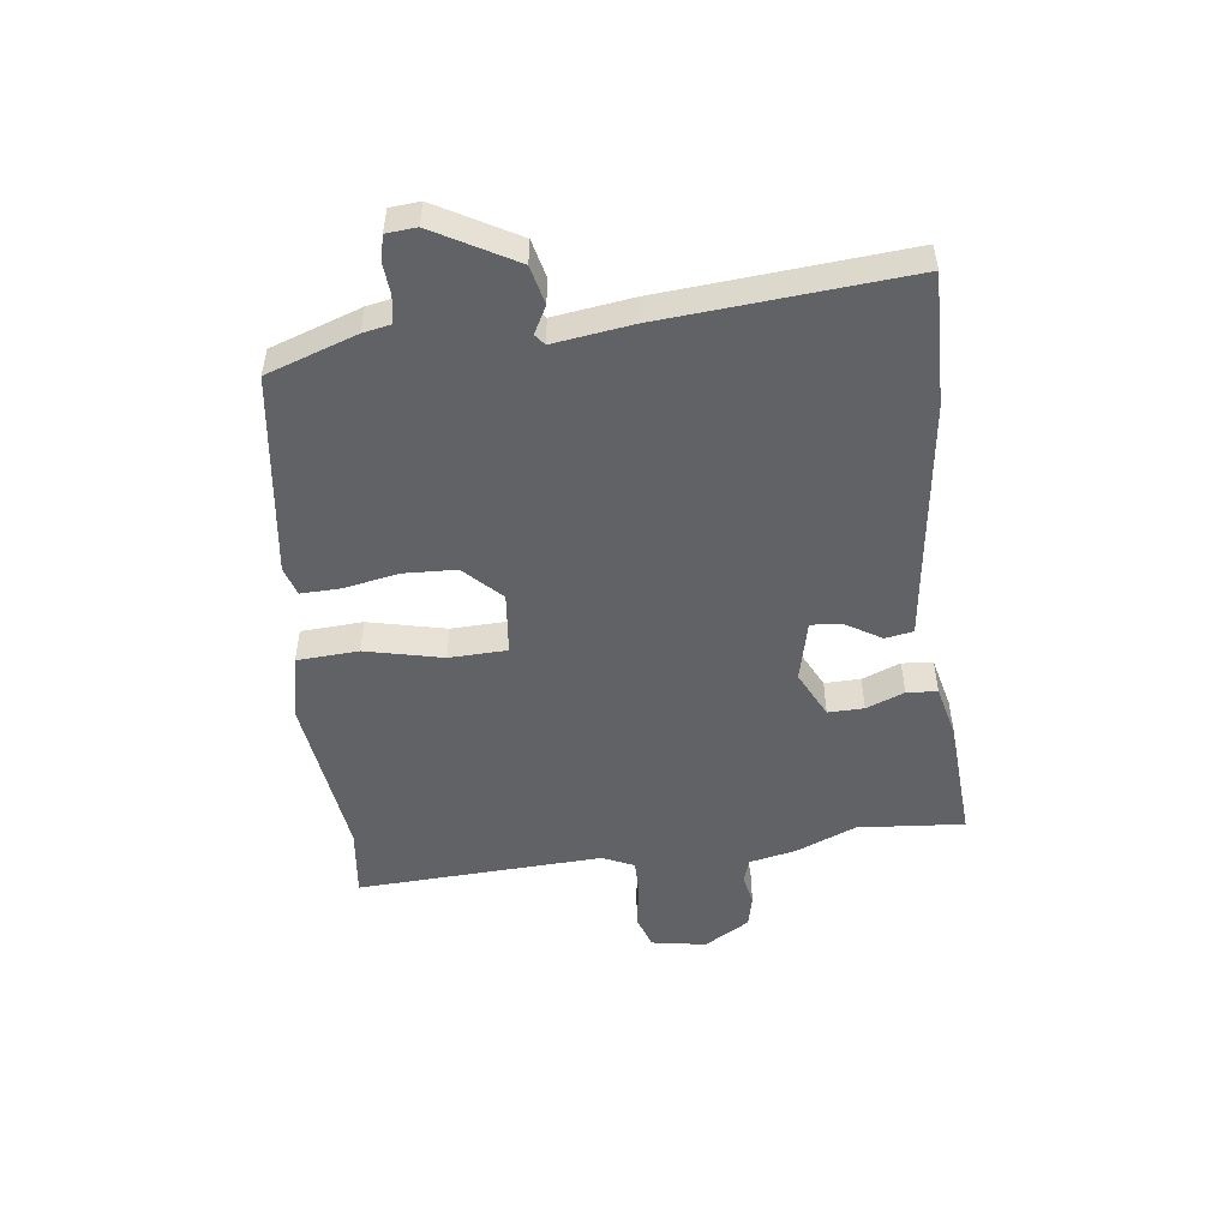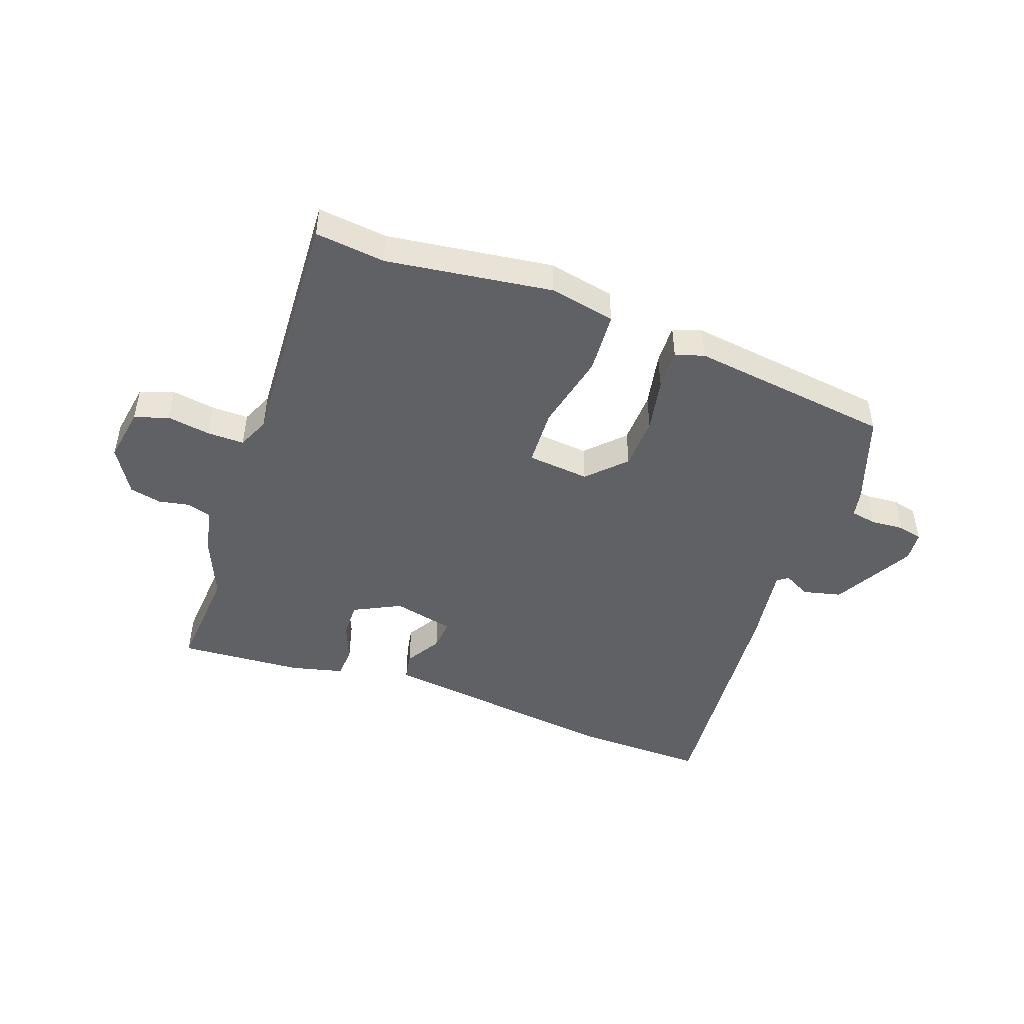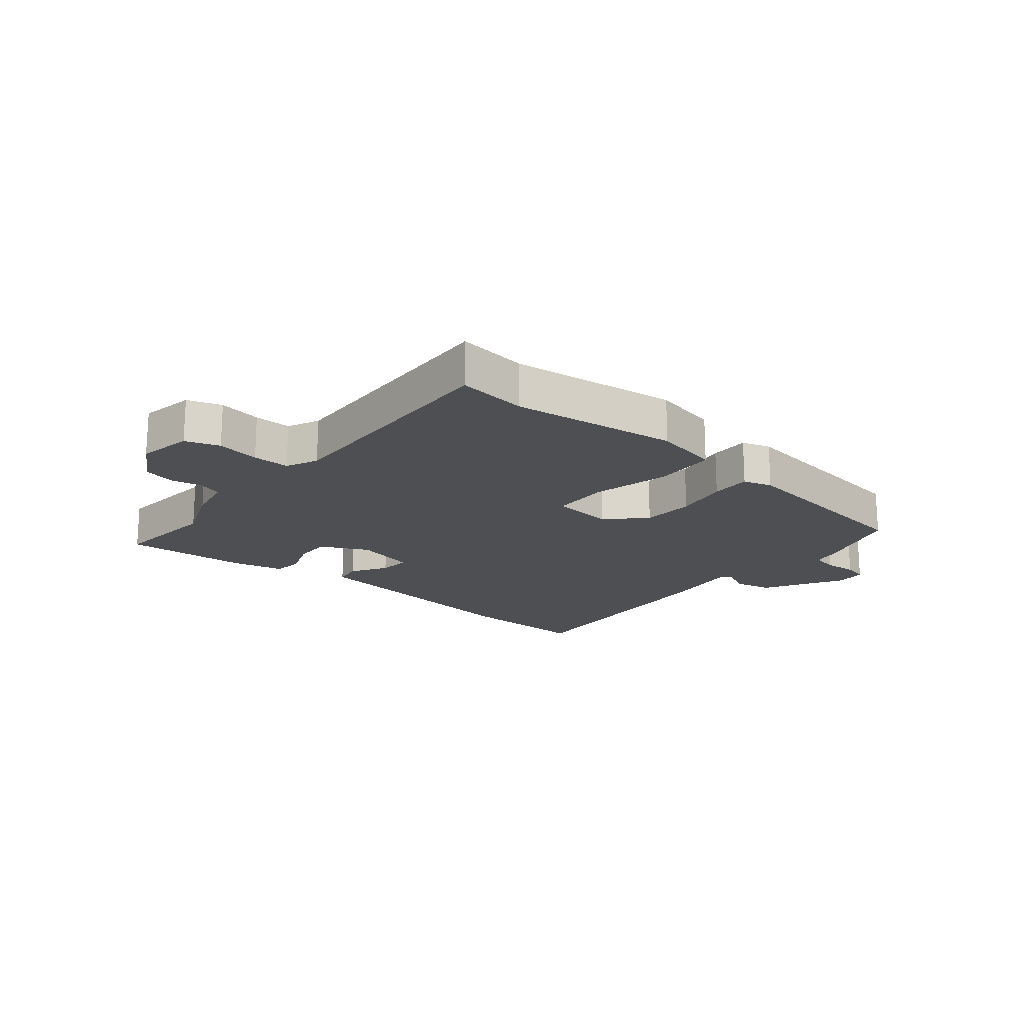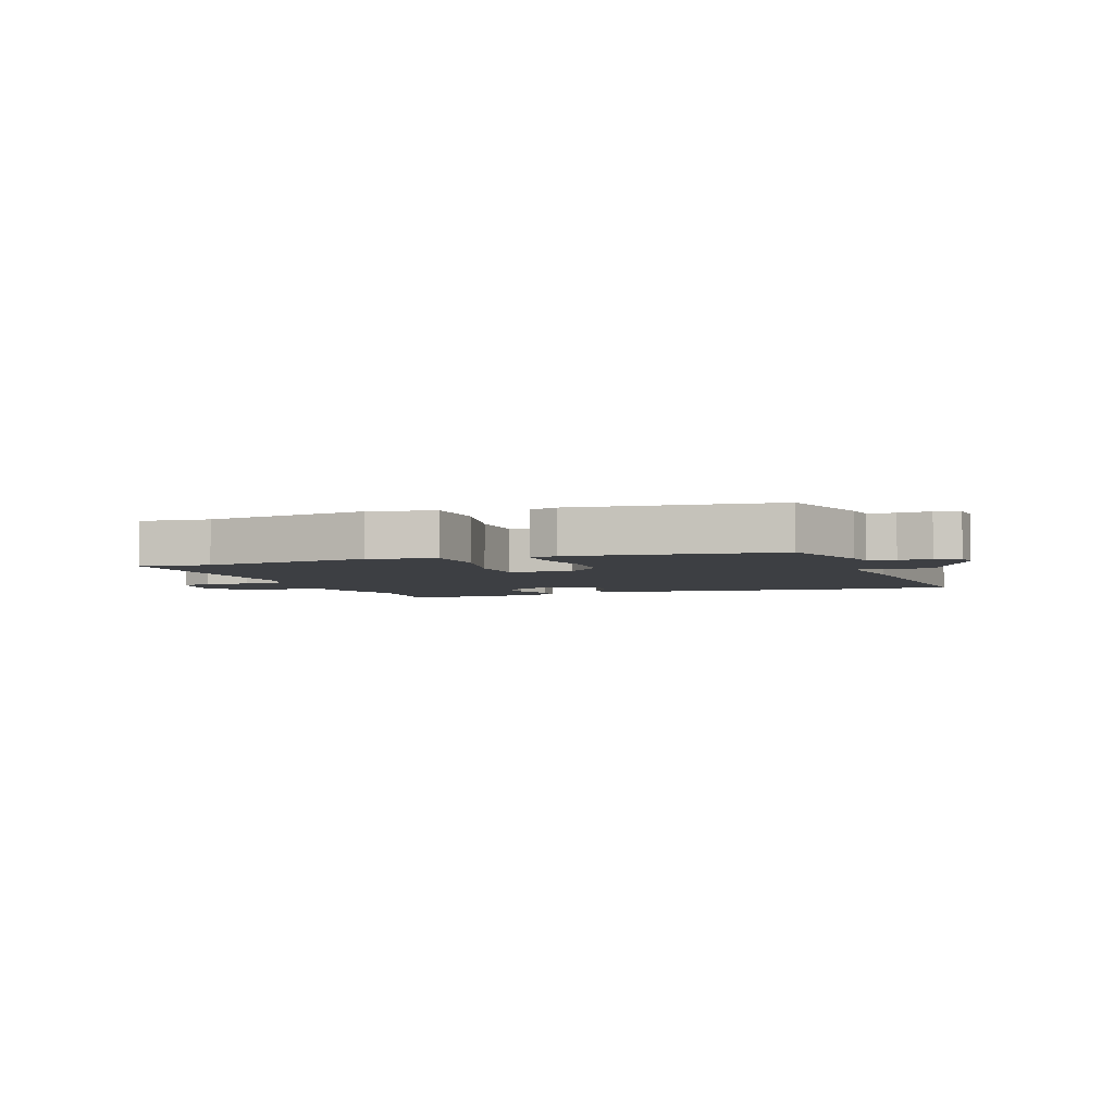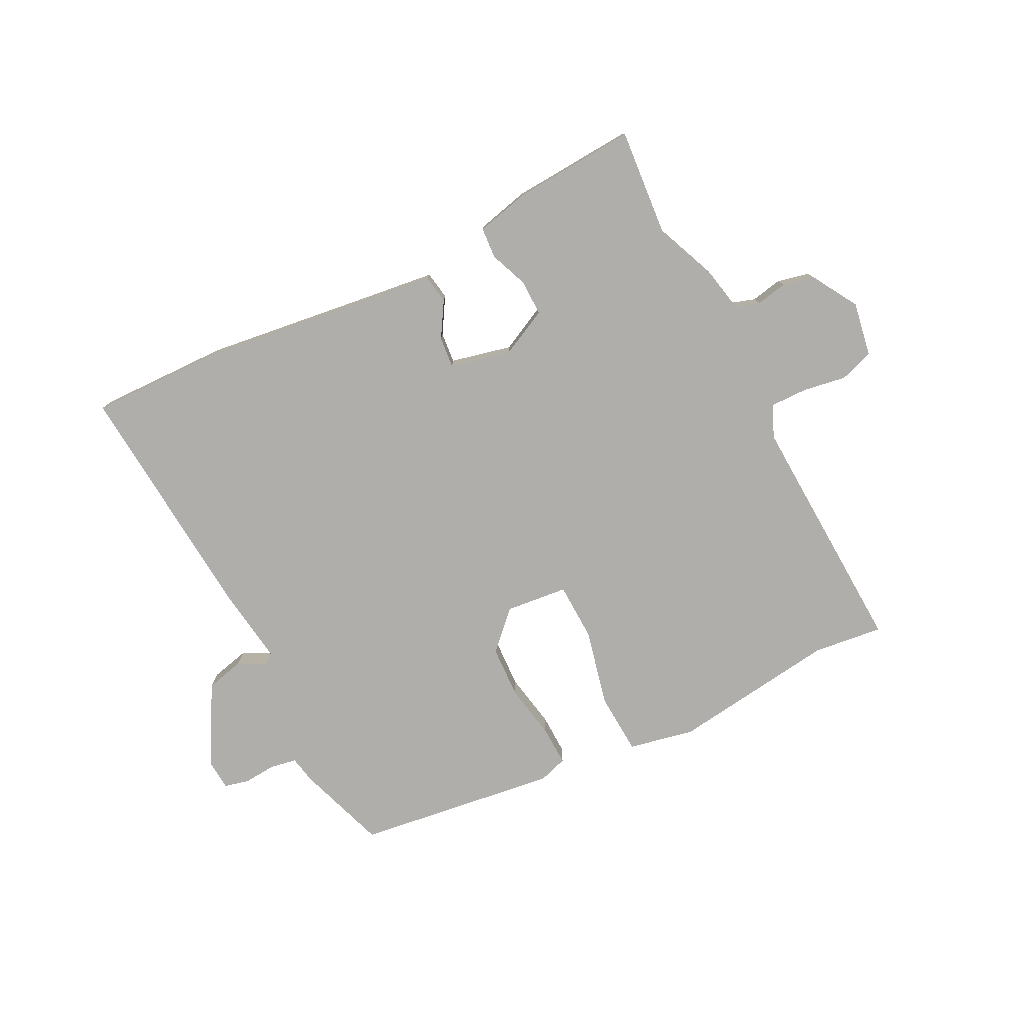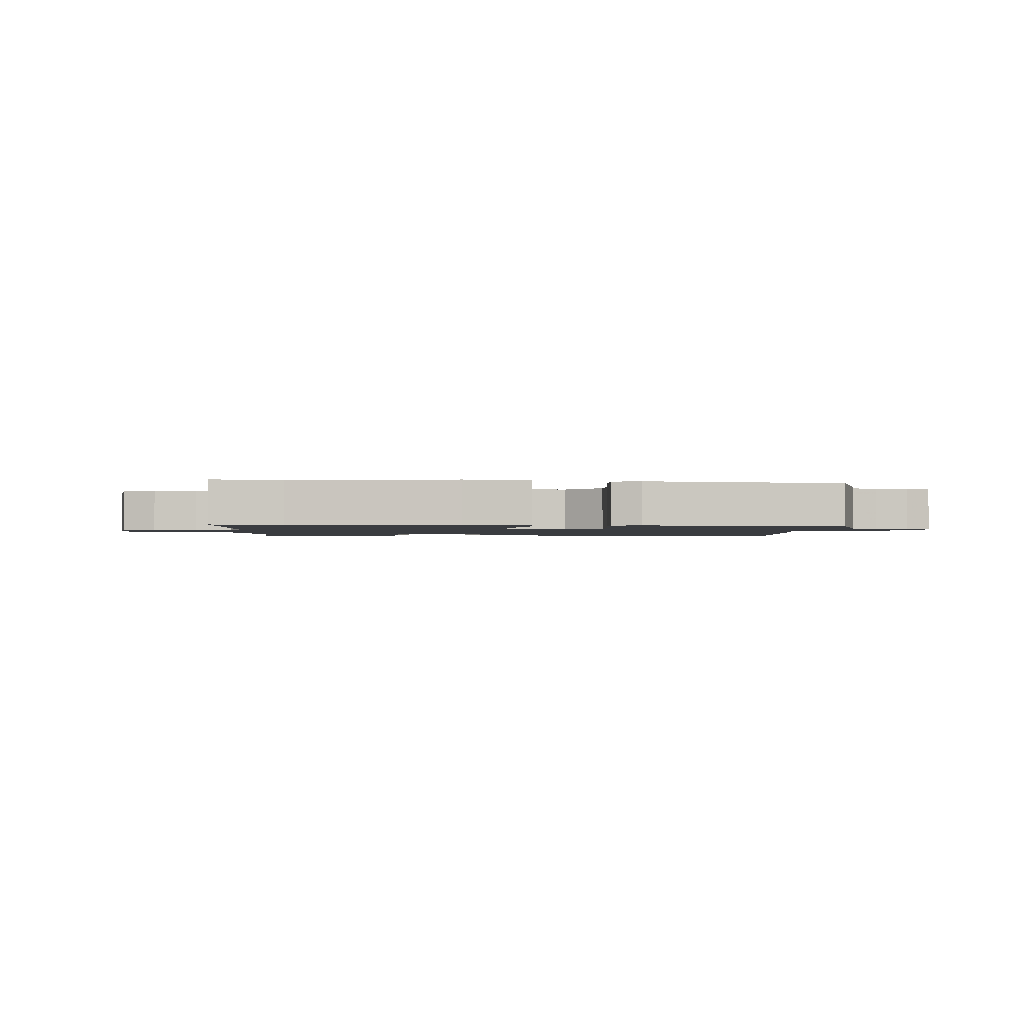
<metadata>
{"format":"obj","ext":"obj","renderer":"f3d","projection":"perspective","resolution":1024,"background":"white","views":[{"elev":-50.7,"azim":97.2,"up":"+Y"},{"elev":-47.2,"azim":-19.4,"up":"+Y"},{"elev":-18.2,"azim":-39.9,"up":"+Y"},{"elev":-4.1,"azim":20.2,"up":"+Y"},{"elev":-77.8,"azim":-153.1,"up":"+Y"},{"elev":-1.7,"azim":-3.7,"up":"+Y"}]}
</metadata>
<code>
v 0.546 0.07 -0.501
v 0.327 0.07 -0.496
v 0.045 0.07 -0.459
v -0.08 0.07 -0.443
v -0.088 0.07 -0.396
v -0.052 0.07 -0.337
v -0.047 0.07 -0.285
v -0.149 0.07 -0.261
v -0.228 0.07 -0.3
v -0.227 0.07 -0.36
v -0.202 0.07 -0.424
v -0.206 0.07 -0.475
v -0.294 0.07 -0.496
v -0.501 0.07 -0.509
v -0.486 0.07 -0.331
v -0.528 0.07 -0.229
v -0.544 0.07 -0.151
v -0.584 0.07 -0.138
v -0.636 0.07 -0.148
v -0.689 0.07 -0.136
v -0.735 0.07 -0.059
v -0.719 0.07 0.032
v -0.662 0.07 0.051
v -0.59 0.07 0.039
v -0.528 0.07 0.038
v -0.504 0.07 0.091
v -0.523 0.07 0.503
v -0.406 0.07 0.489
v -0.129 0.07 0.525
v -0.019 0.07 0.502
v -0.013 0.07 0.399
v -0.043 0.07 0.27
v -0.04 0.07 0.173
v 0.064 0.07 0.162
v 0.124 0.07 0.222
v 0.128 0.07 0.31
v 0.111 0.07 0.401
v 0.109 0.07 0.468
v 0.157 0.07 0.483
v 0.495 0.07 0.437
v 0.546 0.07 0.287
v 0.555 0.07 0.241
v 0.599 0.07 0.233
v 0.653 0.07 0.237
v 0.694 0.07 0.227
v 0.698 0.07 0.177
v 0.623 0.07 0.043
v 0.559 0.07 0.028
v 0.514 0.07 0.052
v 0.496 0.07 0.038
v 0.514 0.07 -0.093
v 0.546 0 -0.501
v 0.327 0 -0.496
v 0.045 0 -0.459
v -0.08 0 -0.443
v -0.088 0 -0.396
v -0.052 0 -0.337
v -0.047 0 -0.285
v -0.149 0 -0.261
v -0.228 0 -0.3
v -0.227 0 -0.36
v -0.202 0 -0.424
v -0.206 0 -0.475
v -0.294 0 -0.496
v -0.501 0 -0.509
v -0.486 0 -0.331
v -0.528 0 -0.229
v -0.544 0 -0.151
v -0.584 0 -0.138
v -0.636 0 -0.148
v -0.689 0 -0.136
v -0.735 0 -0.059
v -0.719 0 0.032
v -0.662 0 0.051
v -0.59 0 0.039
v -0.528 0 0.038
v -0.504 0 0.091
v -0.523 0 0.503
v -0.406 0 0.489
v -0.129 0 0.525
v -0.019 0 0.502
v -0.013 0 0.399
v -0.043 0 0.27
v -0.04 0 0.173
v 0.064 0 0.162
v 0.124 0 0.222
v 0.128 0 0.31
v 0.111 0 0.401
v 0.109 0 0.468
v 0.157 0 0.483
v 0.495 0 0.437
v 0.546 0 0.287
v 0.555 0 0.241
v 0.599 0 0.233
v 0.653 0 0.237
v 0.694 0 0.227
v 0.698 0 0.177
v 0.623 0 0.043
v 0.559 0 0.028
v 0.514 0 0.052
v 0.496 0 0.038
v 0.514 0 -0.093
f 50 51 1 2
f 46 47 48 49
f 44 45 46 49
f 43 44 49 50
f 42 43 50
f 36 37 38 39
f 35 36 39 40
f 34 35 40 41
f 29 30 31 32
f 28 29 32 33
f 26 27 28 33
f 25 26 33 34
f 21 22 23 24
f 21 24 25
f 18 19 20 21
f 17 18 21 25
f 15 16 17 25
f 12 13 14 15
f 10 11 12 15
f 9 10 15 25
f 8 9 25 34
f 3 4 5 6
f 3 6 7
f 2 3 7
f 50 2 7
f 34 41 42 50
f 7 8 34 50
f 53 52 102 101
f 100 99 98 97
f 100 97 96 95
f 101 100 95 94
f 101 94 93
f 90 89 88 87
f 91 90 87 86
f 92 91 86 85
f 83 82 81 80
f 84 83 80 79
f 84 79 78 77
f 85 84 77 76
f 75 74 73 72
f 76 75 72
f 72 71 70 69
f 76 72 69 68
f 76 68 67 66
f 66 65 64 63
f 66 63 62 61
f 76 66 61 60
f 85 76 60 59
f 57 56 55 54
f 58 57 54
f 58 54 53
f 58 53 101
f 101 93 92 85
f 101 85 59 58
f 1 52 53 2
f 2 53 54 3
f 3 54 55 4
f 4 55 56 5
f 5 56 57 6
f 6 57 58 7
f 7 58 59 8
f 8 59 60 9
f 9 60 61 10
f 10 61 62 11
f 11 62 63 12
f 12 63 64 13
f 13 64 65 14
f 14 65 66 15
f 15 66 67 16
f 16 67 68 17
f 17 68 69 18
f 18 69 70 19
f 19 70 71 20
f 20 71 72 21
f 21 72 73 22
f 22 73 74 23
f 23 74 75 24
f 24 75 76 25
f 25 76 77 26
f 26 77 78 27
f 27 78 79 28
f 28 79 80 29
f 29 80 81 30
f 30 81 82 31
f 31 82 83 32
f 32 83 84 33
f 33 84 85 34
f 34 85 86 35
f 35 86 87 36
f 36 87 88 37
f 37 88 89 38
f 38 89 90 39
f 39 90 91 40
f 40 91 92 41
f 41 92 93 42
f 42 93 94 43
f 43 94 95 44
f 44 95 96 45
f 45 96 97 46
f 46 97 98 47
f 47 98 99 48
f 48 99 100 49
f 49 100 101 50
f 50 101 102 51
f 51 102 52 1

</code>
